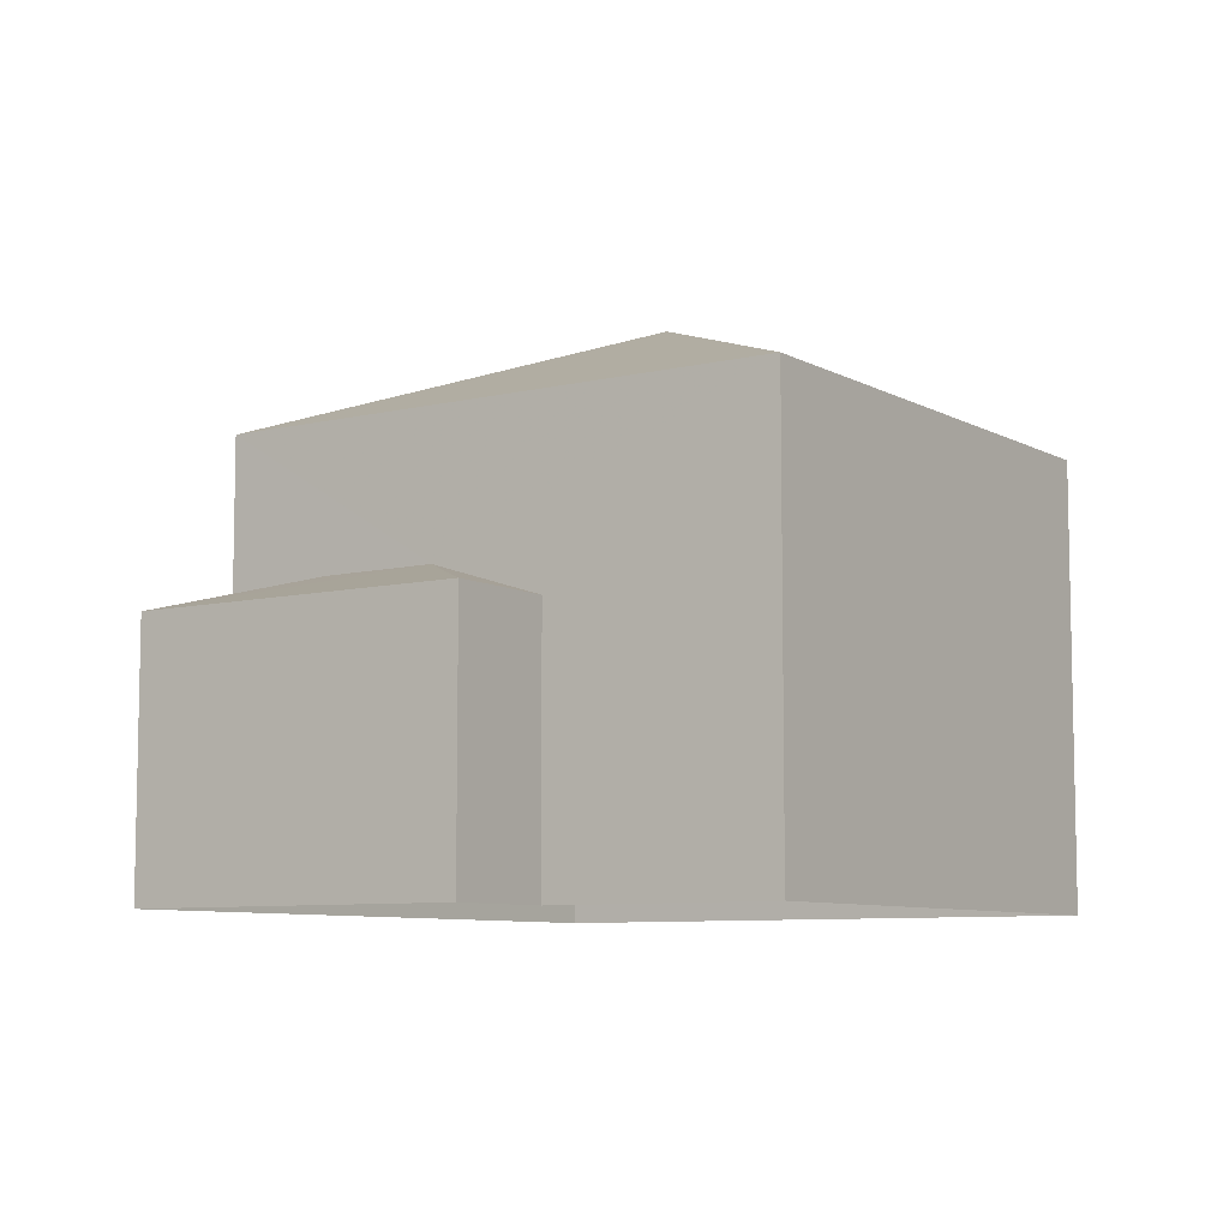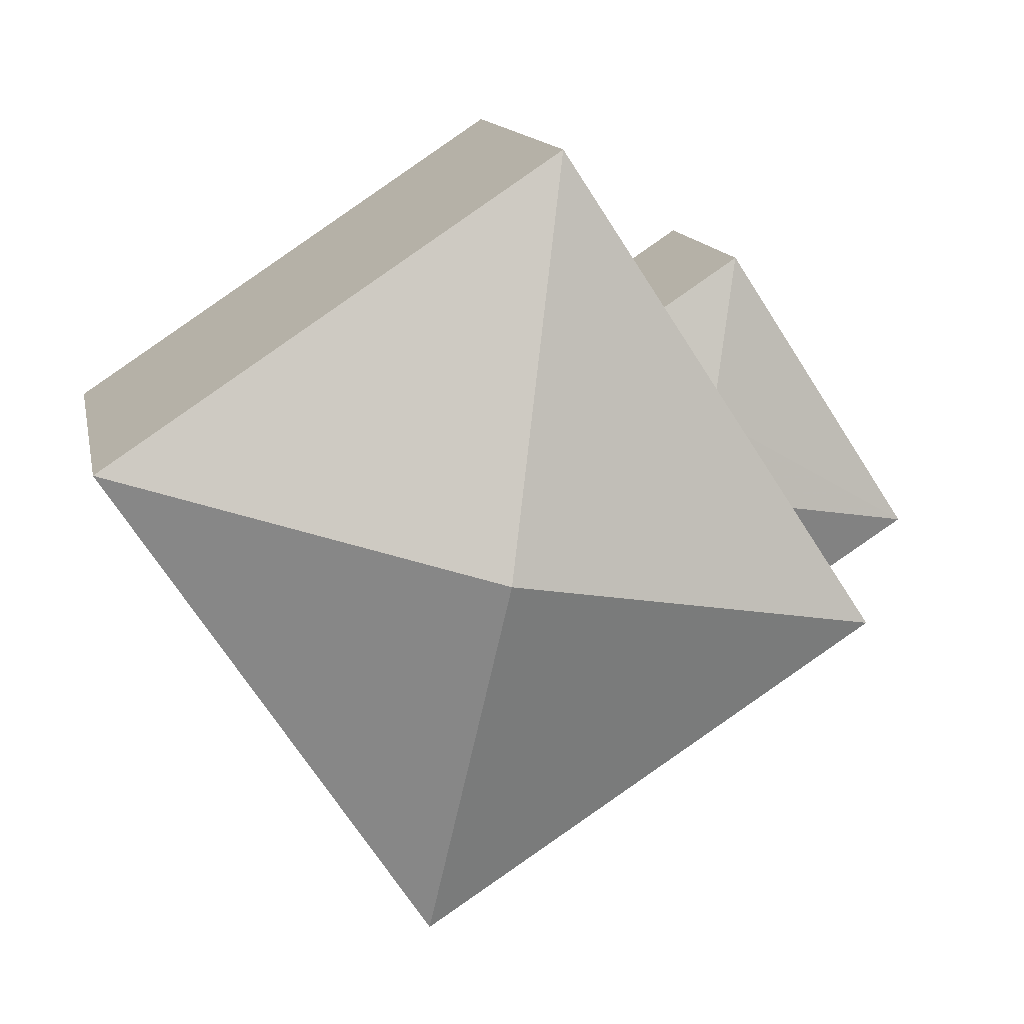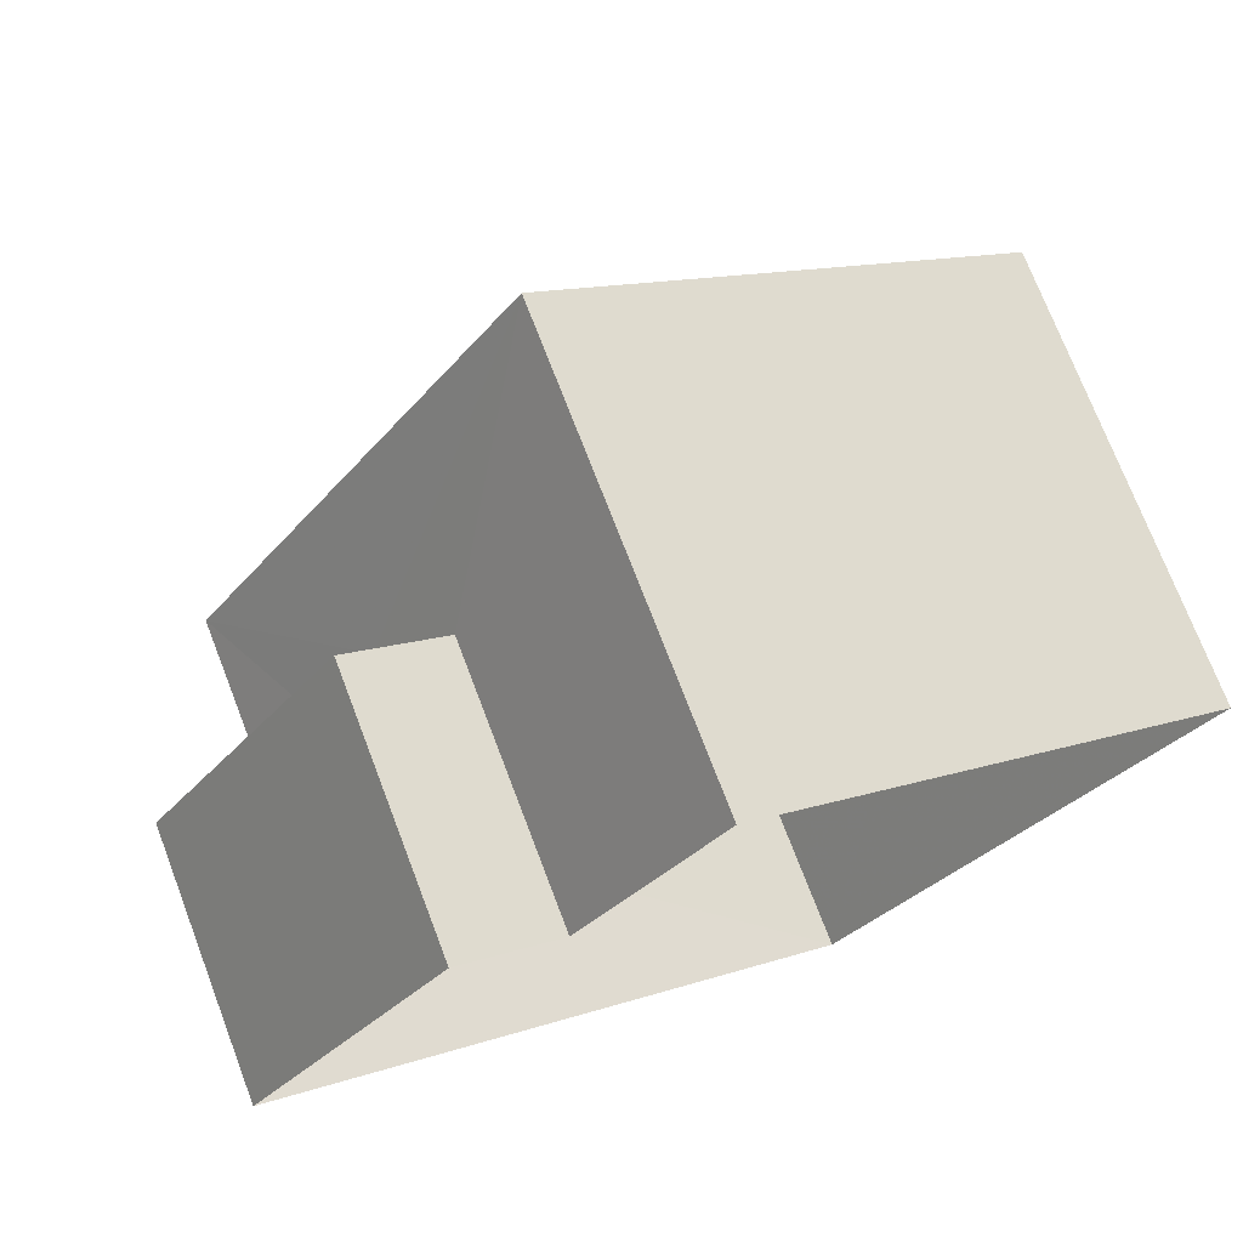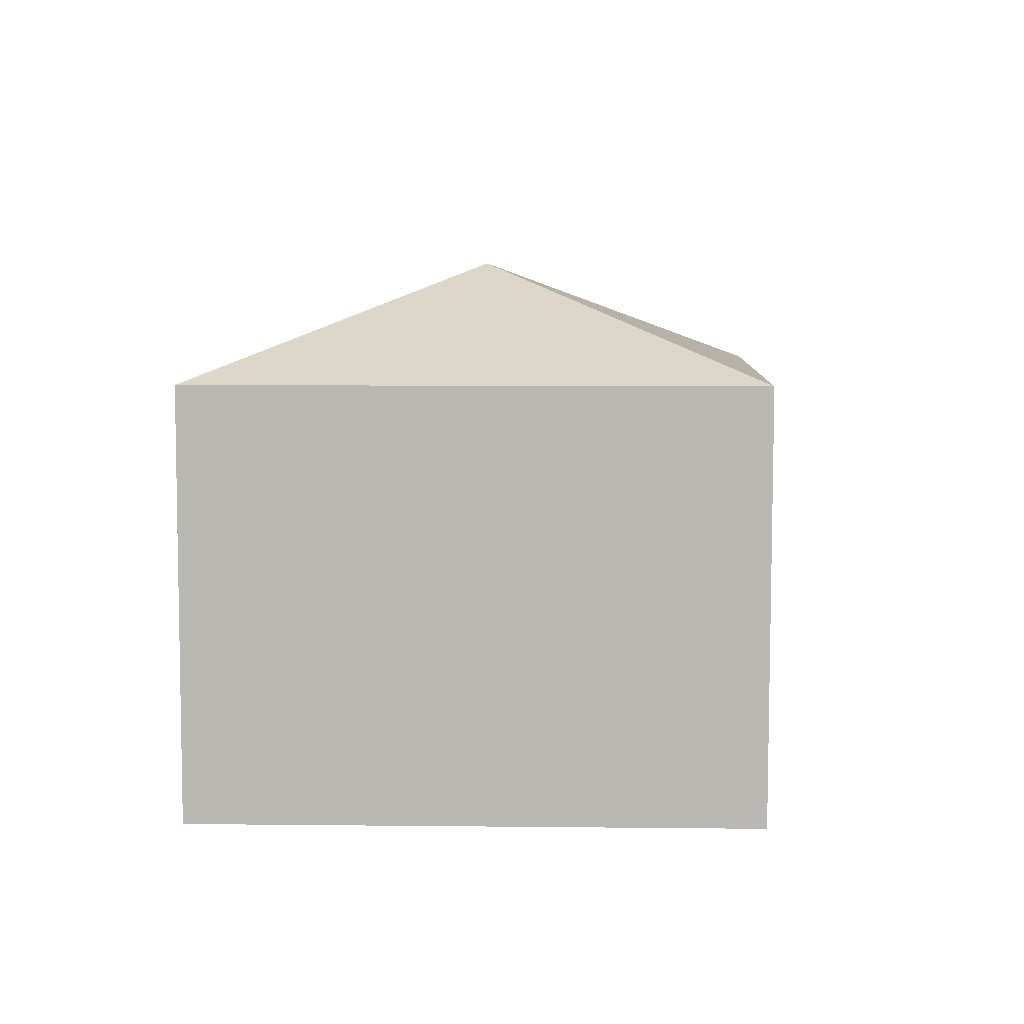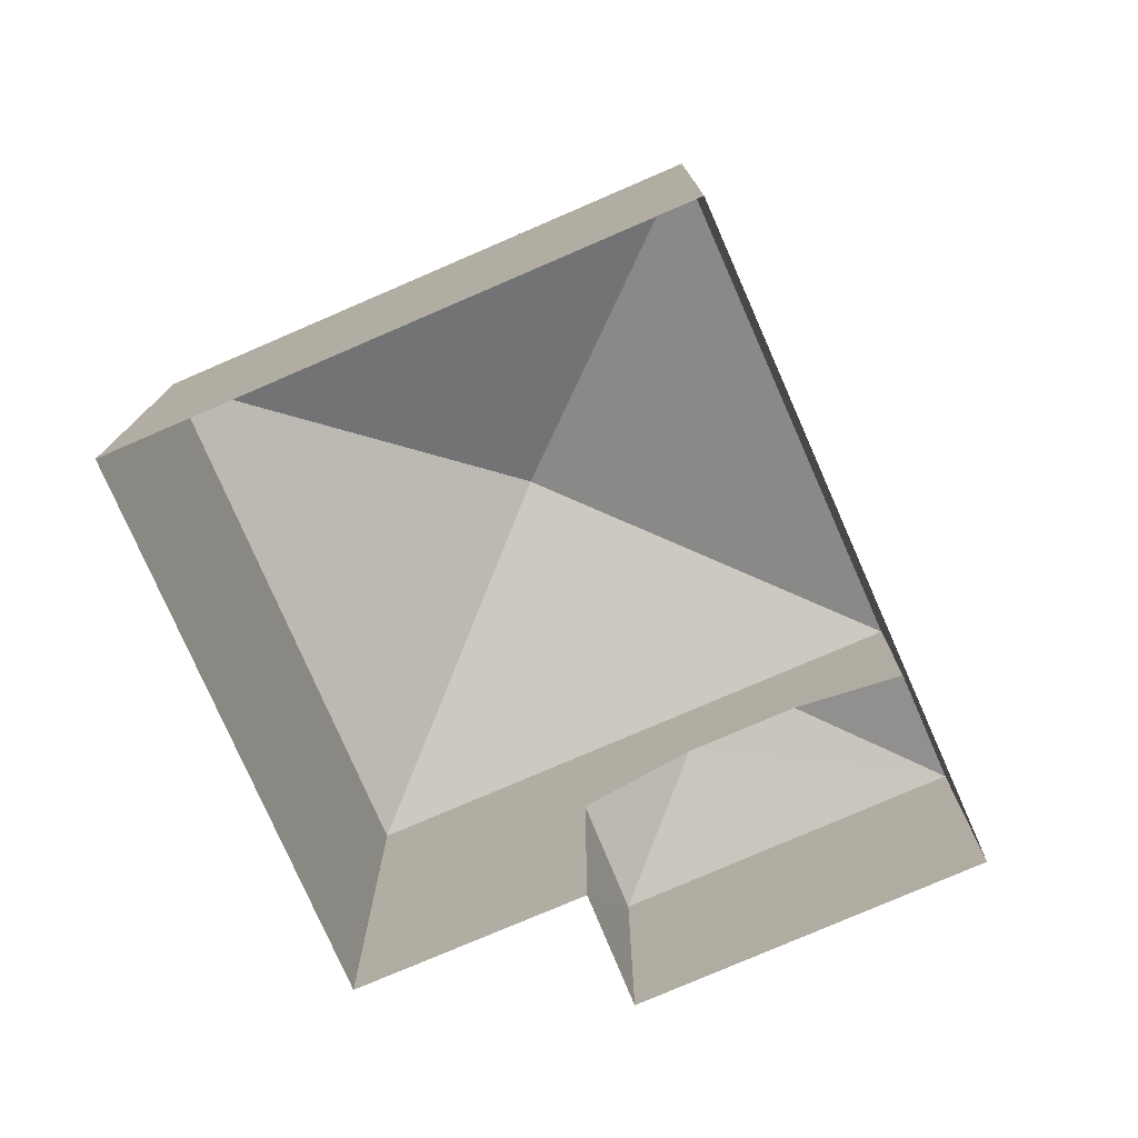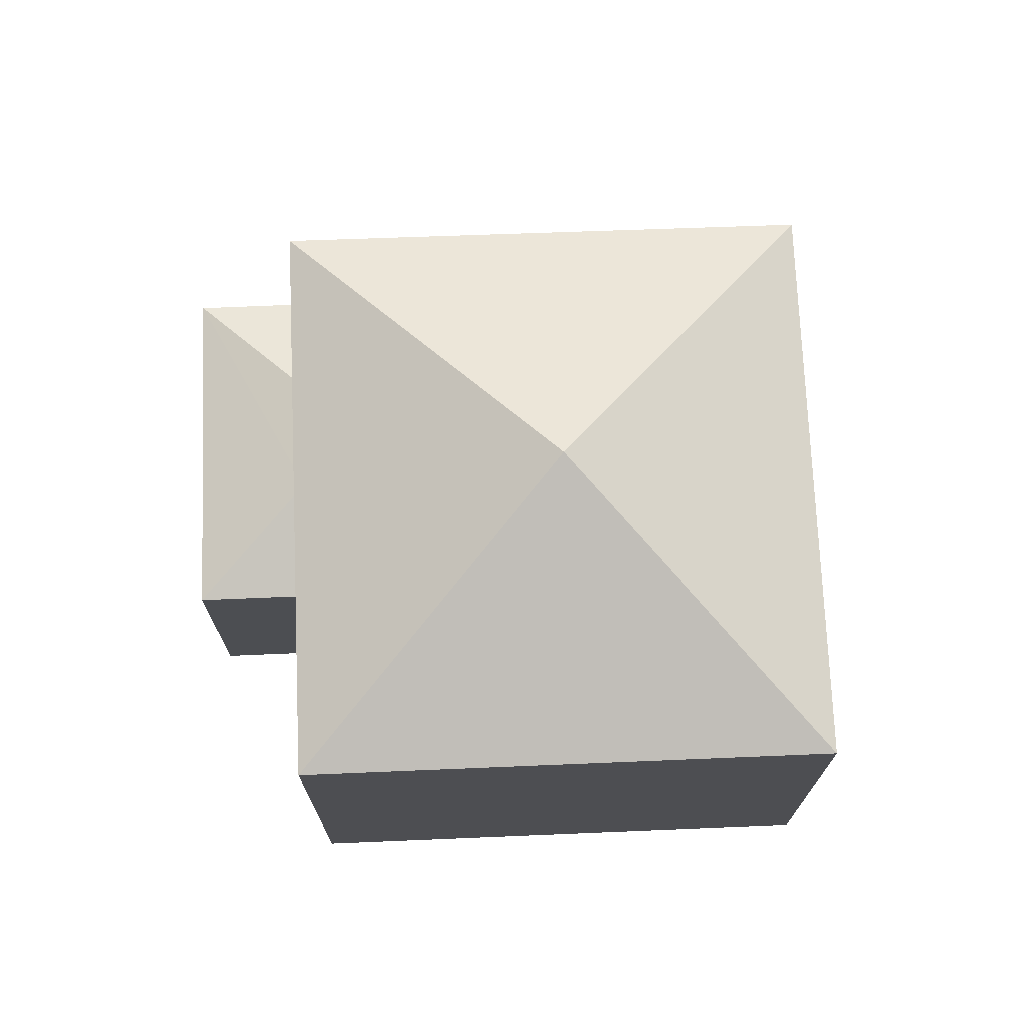
<metadata>
{"format":"obj","ext":"obj","renderer":"f3d","projection":"perspective","resolution":1024,"background":"white","views":[{"elev":-7.8,"azim":157.6,"up":"+Z"},{"elev":13.2,"azim":-11.2,"up":"+Y"},{"elev":73.9,"azim":159.0,"up":"+Y"},{"elev":7.0,"azim":-54.8,"up":"+Z"},{"elev":-77.2,"azim":-33.2,"up":"+Z"},{"elev":72.7,"azim":-149.0,"up":"+Z"}]}
</metadata>
<code>
v -3.139e+05 3.977e+04 6.185
v -3.139e+05 3.976e+04 6.184
v -3.139e+05 3.976e+04 6.184
v -3.139e+05 3.975e+04 6.182
v -3.139e+05 3.976e+04 6.182
v -3.139e+05 3.976e+04 6.184
v -3.139e+05 3.976e+04 14.7
v -3.139e+05 3.977e+04 12.93
v -3.139e+05 3.976e+04 12.93
v -3.139e+05 3.976e+04 10.76
v -3.139e+05 3.976e+04 10.19
v -3.139e+05 3.976e+04 10.19
v -3.139e+05 3.976e+04 10.75
v -3.139e+05 3.975e+04 12.93
v -3.139e+05 3.976e+04 12.93
v -3.139e+05 3.976e+04 10.19
v -3.139e+05 3.976e+04 10.19
f 1 2 3
f 3 2 4
f 4 2 5
f 2 6 5
f 7 8 9
f 10 11 12
f 10 13 11
f 7 14 15
f 7 15 8
f 13 16 11
f 17 10 12
f 7 9 14
f 12 5 6
f 12 11 5
f 2 12 6
f 2 17 12
f 2 1 17
f 1 8 17
f 13 15 16
f 10 8 15
f 10 15 13
f 17 8 10
f 4 9 3
f 4 14 9
f 8 1 3
f 9 8 3
f 5 16 4
f 4 16 14
f 5 11 16
f 14 16 15

</code>
